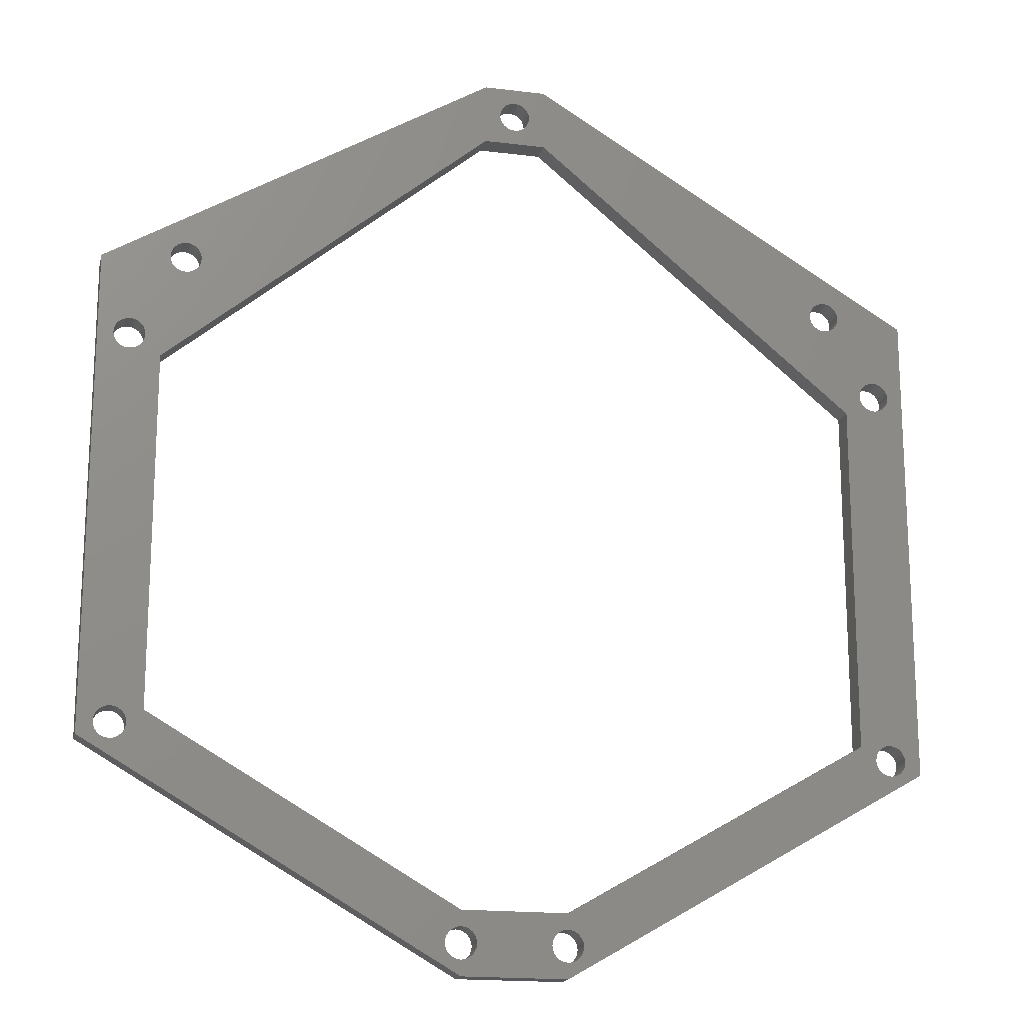
<metadata>
{"format":"stl","ext":"stl","renderer":"f3d","projection":"perspective","resolution":1024,"background":"white","views":[{"elev":-17.5,"azim":-13.7,"up":"+Y"}]}
</metadata>
<code>
# stl→obj: 464 verts, 964 faces
v -4 60.24 0
v -1.932 50.52 0
v -2 50 0
v -1.732 51 0
v 4.968 62 0
v 5.286 62.41 0
v 5.7 62.73 0
v 46 90 0
v -1.414 51.41 0
v -1 51.73 0
v -0.5176 51.93 0
v 2.398e-16 52 0
v 0.5176 51.93 0
v 4.768 61.52 0
v 1 51.73 0
v 1.414 51.41 0
v 1.732 51 0
v 1.932 50.52 0
v 2 50 0
v 4.7 61 0
v 4 47.3 0
v 6.182 62.93 0
v 6.7 63 0
v 7.218 62.93 0
v 7.7 62.73 0
v 8.114 62.41 0
v 8.432 62 0
v 8.632 61.52 0
v 8.7 61 0
v 7.7 59.27 0
v 46 82 0
v 7.218 59.07 0
v 6.7 59 0
v 6.182 59.07 0
v 5.7 59.27 0
v 5.286 59.59 0
v 4.968 60 0
v 4.768 60.48 0
v 8.114 59.59 0
v 8.432 60 0
v 8.632 60.48 0
v 48.27 87 0
v 48.59 87.41 0
v 49 87.73 0
v 54 90 0
v 48.07 86.52 0
v 48 86 0
v 49.48 87.93 0
v 50 88 0
v 50.52 87.93 0
v 51 87.73 0
v 51.41 87.41 0
v 51.73 87 0
v 51.93 86.52 0
v 52 86 0
v 4 1.691 0
v 41.37 -24.48 0
v 41.3 -25 0
v 41.57 -24 0
v 43.3 -21 0
v 41.89 -23.59 0
v 42.3 -23.27 0
v 42.78 -23.07 0
v 43.3 -23 0
v 56.7 -21 0
v 43.82 -23.07 0
v 44.3 -23.27 0
v 44.71 -23.59 0
v 45.03 -24 0
v 45.23 -24.48 0
v 45.3 -25 0
v 54.97 -24 0
v 54.77 -24.48 0
v 54.7 -25 0
v 55.29 -23.59 0
v 55.7 -23.27 0
v 56.18 -23.07 0
v 56.7 -23 0
v 96 1.691 0
v 57.22 -23.07 0
v 57.7 -23.27 0
v 58.11 -23.59 0
v 58.43 -24 0
v 58.63 -24.48 0
v 58.7 -25 0
v 49 84.27 0
v 54 82 0
v 48.59 84.59 0
v 48.27 85 0
v 48.07 85.48 0
v 49.48 84.07 0
v 50 84 0
v 50.52 84.07 0
v 51 84.27 0
v 51.41 84.59 0
v 51.73 85 0
v 51.93 85.48 0
v 104 60.24 0
v 93.82 62.93 0
v 93.3 63 0
v 92.78 62.93 0
v 92.3 62.73 0
v 91.89 62.41 0
v 91.57 62 0
v 91.37 61.52 0
v 91.3 61 0
v 94.3 62.73 0
v 94.71 62.41 0
v 95.03 62 0
v 95.23 61.52 0
v 95.3 61 0
v 96 47.37 0
v 98.27 51 0
v 98.07 50.52 0
v 98 50 0
v 98.59 51.41 0
v 99 51.73 0
v 99.48 51.93 0
v 100 52 0
v 100.5 51.93 0
v 101 51.73 0
v 101.4 51.41 0
v 101.7 51 0
v 101.9 50.52 0
v 102 50 0
v 102 -2.449e-16 0
v -4 -1.691 0
v -1 -1.732 0
v 43.3 -29 0
v -1.414 -1.414 0
v -1.732 -1 0
v -1.932 -0.5176 0
v -2 2.449e-16 0
v -0.5176 -1.932 0
v -3.674e-16 -2 0
v 0.5176 -1.932 0
v 1 -1.732 0
v 1.414 -1.414 0
v 1.732 -1 0
v 1.932 -0.5176 0
v 2 0 0
v 41.57 -26 0
v 41.37 -25.52 0
v 41.89 -26.41 0
v 42.3 -26.73 0
v 42.78 -26.93 0
v 43.3 -27 0
v 56.7 -29 0
v 43.82 -26.93 0
v 44.3 -26.73 0
v 44.71 -26.41 0
v 45.03 -26 0
v 45.23 -25.52 0
v 54.97 -26 0
v 54.77 -25.52 0
v 55.29 -26.41 0
v 55.7 -26.73 0
v 56.18 -26.93 0
v 56.7 -27 0
v 57.22 -26.93 0
v 57.7 -26.73 0
v 104 -1.691 0
v 58.11 -26.41 0
v 58.43 -26 0
v 58.63 -25.52 0
v 100 -2 0
v 99.48 -1.932 0
v 99 -1.732 0
v 98.59 -1.414 0
v 98.27 -1 0
v 98.07 -0.5176 0
v 98 0 0
v 100.5 -1.932 0
v 101 -1.732 0
v 101.4 -1.414 0
v 101.7 -1 0
v 101.9 -0.5176 0
v 98.07 49.48 0
v 98.07 0.5176 0
v 98.27 49 0
v 98.27 1 0
v 98.59 48.59 0
v 98.59 1.414 0
v 99 48.27 0
v 99 1.732 0
v 99.48 48.07 0
v 99.48 1.932 0
v 100 48 0
v 100 2 0
v 100.5 48.07 0
v 100.5 1.932 0
v 101 48.27 0
v 101 1.732 0
v 101.4 48.59 0
v 101.4 1.414 0
v 101.7 49 0
v 101.7 1 0
v 101.9 0.5176 0
v 101.9 49.48 0
v 91.37 60.48 0
v 91.57 60 0
v 91.89 59.59 0
v 92.3 59.27 0
v 92.78 59.07 0
v 93.3 59 0
v 93.82 59.07 0
v 94.3 59.27 0
v 94.71 59.59 0
v 95.03 60 0
v 95.23 60.48 0
v -1.932 49.48 0
v -1.932 0.5176 0
v -1.732 49 0
v -1.732 1 0
v -1.414 48.59 0
v -1.414 1.414 0
v -1 48.27 0
v -1 1.732 0
v -0.5176 48.07 0
v -0.5176 1.932 0
v 5.103e-18 48 0
v 1.225e-16 2 0
v 0.5176 48.07 0
v 0.5176 1.932 0
v 1 1.732 0
v 1 48.27 0
v 1.414 1.414 0
v 1.414 48.59 0
v 1.732 1 0
v 1.732 49 0
v 1.932 0.5176 0
v 1.932 49.48 0
v -4 60.24 3
v 5.7 62.73 3
v 46 90 3
v 5.286 62.41 3
v 4.968 62 3
v -1.732 51 3
v -1.932 50.52 3
v -2 50 3
v -1.414 51.41 3
v -1 51.73 3
v -0.5176 51.93 3
v 2.398e-16 52 3
v 0.5176 51.93 3
v 4.768 61.52 3
v 1 51.73 3
v 1.414 51.41 3
v 1.732 51 3
v 1.932 50.52 3
v 2 50 3
v 4.7 61 3
v 4 47.3 3
v 4 1.691 3
v 6.182 62.93 3
v 6.7 63 3
v 7.218 62.93 3
v 7.7 62.73 3
v 8.114 62.41 3
v 8.432 62 3
v 8.632 61.52 3
v 8.7 61 3
v 46 82 3
v 48.27 85 3
v 48.59 84.59 3
v 49 84.27 3
v 54 82 3
v 48.07 85.48 3
v 48 86 3
v 49.48 84.07 3
v 50 84 3
v 50.52 84.07 3
v 51 84.27 3
v 51.41 84.59 3
v 51.73 85 3
v 51.93 85.48 3
v 52 86 3
v 41.57 -24 3
v 43.3 -21 3
v 41.37 -24.48 3
v 41.3 -25 3
v 41.89 -23.59 3
v 42.3 -23.27 3
v 42.78 -23.07 3
v 43.3 -23 3
v 43.82 -23.07 3
v 56.7 -21 3
v 44.3 -23.27 3
v 44.71 -23.59 3
v 45.03 -24 3
v 45.23 -24.48 3
v 45.3 -25 3
v 54.97 -24 3
v 54.77 -24.48 3
v 54.7 -25 3
v 55.29 -23.59 3
v 55.7 -23.27 3
v 56.18 -23.07 3
v 56.7 -23 3
v 57.22 -23.07 3
v 96 1.691 3
v 57.7 -23.27 3
v 58.11 -23.59 3
v 58.43 -24 3
v 58.63 -24.48 3
v 58.7 -25 3
v 49 87.73 3
v 54 90 3
v 48.59 87.41 3
v 48.27 87 3
v 48.07 86.52 3
v 49.48 87.93 3
v 50 88 3
v 50.52 87.93 3
v 51 87.73 3
v 51.41 87.41 3
v 51.73 87 3
v 51.93 86.52 3
v 96 47.37 3
v 91.37 60.48 3
v 91.3 61 3
v 91.57 60 3
v 91.89 59.59 3
v 92.3 59.27 3
v 92.78 59.07 3
v 93.3 59 3
v 93.82 59.07 3
v 94.3 59.27 3
v 94.71 59.59 3
v 95.03 60 3
v 95.23 60.48 3
v 95.3 61 3
v -4 -1.691 3
v -2 2.449e-16 3
v -1.932 -0.5176 3
v -1.732 -1 3
v -1.414 -1.414 3
v -1 -1.732 3
v 43.3 -29 3
v -0.5176 -1.932 3
v -3.674e-16 -2 3
v 0.5176 -1.932 3
v 1 -1.732 3
v 1.414 -1.414 3
v 1.732 -1 3
v 1.932 -0.5176 3
v 2 0 3
v 41.57 -26 3
v 41.37 -25.52 3
v 41.89 -26.41 3
v 42.3 -26.73 3
v 42.78 -26.93 3
v 43.3 -27 3
v 56.7 -29 3
v 43.82 -26.93 3
v 44.3 -26.73 3
v 44.71 -26.41 3
v 45.03 -26 3
v 45.23 -25.52 3
v 54.97 -26 3
v 54.77 -25.52 3
v 55.29 -26.41 3
v 55.7 -26.73 3
v 56.18 -26.93 3
v 56.7 -27 3
v 57.22 -26.93 3
v 57.7 -26.73 3
v 104 -1.691 3
v 58.11 -26.41 3
v 58.43 -26 3
v 58.63 -25.52 3
v 100 -2 3
v 99.48 -1.932 3
v 99 -1.732 3
v 98.59 -1.414 3
v 98.27 -1 3
v 98.07 -0.5176 3
v 98 0 3
v 100.5 -1.932 3
v 101 -1.732 3
v 101.4 -1.414 3
v 101.7 -1 3
v 101.9 -0.5176 3
v 102 -2.449e-16 3
v 102 50 3
v 93.82 62.93 3
v 104 60.24 3
v 93.3 63 3
v 92.78 62.93 3
v 92.3 62.73 3
v 91.89 62.41 3
v 91.57 62 3
v 91.37 61.52 3
v 94.3 62.73 3
v 94.71 62.41 3
v 95.03 62 3
v 95.23 61.52 3
v 98.27 51 3
v 98.07 50.52 3
v 98 50 3
v 98.59 51.41 3
v 99 51.73 3
v 99.48 51.93 3
v 100 52 3
v 100.5 51.93 3
v 101 51.73 3
v 101.4 51.41 3
v 101.7 51 3
v 101.9 50.52 3
v 98.07 0.5176 3
v 98.07 49.48 3
v 98.27 49 3
v 98.27 1 3
v 98.59 1.414 3
v 98.59 48.59 3
v 99 48.27 3
v 99 1.732 3
v 99.48 1.932 3
v 99.48 48.07 3
v 100 48 3
v 100 2 3
v 100.5 1.932 3
v 100.5 48.07 3
v 101 1.732 3
v 101 48.27 3
v 101.4 1.414 3
v 101.4 48.59 3
v 101.7 1 3
v 101.7 49 3
v 101.9 0.5176 3
v 101.9 49.48 3
v 4.768 60.48 3
v 4.968 60 3
v 5.286 59.59 3
v 5.7 59.27 3
v 6.182 59.07 3
v 6.7 59 3
v 7.218 59.07 3
v 7.7 59.27 3
v 8.114 59.59 3
v 8.432 60 3
v 8.632 60.48 3
v -1.932 49.48 3
v -1.932 0.5176 3
v -1.732 49 3
v -1.732 1 3
v -1.414 48.59 3
v -1.414 1.414 3
v -1 48.27 3
v -1 1.732 3
v -0.5176 48.07 3
v -0.5176 1.932 3
v 5.103e-18 48 3
v 1.225e-16 2 3
v 0.5176 48.07 3
v 0.5176 1.932 3
v 1 1.732 3
v 1 48.27 3
v 1.414 1.414 3
v 1.414 48.59 3
v 1.732 1 3
v 1.732 49 3
v 1.932 0.5176 3
v 1.932 49.48 3
f 1 2 3
f 2 1 4
f 4 1 5
f 5 1 6
f 6 1 7
f 7 1 8
f 4 5 9
f 9 5 10
f 10 5 11
f 11 5 12
f 12 5 13
f 13 5 14
f 13 14 15
f 15 14 16
f 16 14 17
f 17 14 18
f 18 14 19
f 19 14 20
f 19 20 21
f 7 8 22
f 22 8 23
f 23 8 24
f 24 8 25
f 25 8 26
f 26 8 27
f 27 8 28
f 28 8 29
f 21 30 31
f 30 21 32
f 32 21 33
f 33 21 34
f 34 21 35
f 35 21 36
f 36 21 37
f 37 21 38
f 38 21 20
f 31 30 39
f 31 39 40
f 31 40 41
f 31 41 29
f 31 29 8
f 31 8 42
f 42 8 43
f 43 8 44
f 44 8 45
f 31 42 46
f 31 46 47
f 44 45 48
f 48 45 49
f 49 45 50
f 50 45 51
f 51 45 52
f 52 45 53
f 53 45 54
f 54 45 55
f 56 57 58
f 57 56 59
f 59 56 60
f 59 60 61
f 61 60 62
f 62 60 63
f 63 60 64
f 64 60 65
f 64 65 66
f 66 65 67
f 67 65 68
f 68 65 69
f 69 65 70
f 70 65 71
f 71 65 72
f 71 72 73
f 71 73 74
f 72 65 75
f 75 65 76
f 76 65 77
f 77 65 78
f 78 65 79
f 78 79 80
f 80 79 81
f 81 79 82
f 82 79 83
f 83 79 84
f 84 79 85
f 31 86 87
f 86 31 88
f 88 31 89
f 89 31 90
f 90 31 47
f 87 86 91
f 87 91 92
f 87 92 93
f 87 93 94
f 87 94 95
f 87 95 96
f 87 96 97
f 87 97 55
f 87 55 45
f 87 45 98
f 87 98 99
f 87 99 100
f 87 100 101
f 87 101 102
f 87 102 103
f 87 103 104
f 87 104 105
f 87 105 106
f 99 98 107
f 107 98 108
f 108 98 109
f 109 98 110
f 110 98 111
f 111 98 112
f 112 98 113
f 112 113 114
f 112 114 115
f 113 98 116
f 116 98 117
f 117 98 118
f 118 98 119
f 119 98 120
f 120 98 121
f 121 98 122
f 122 98 123
f 123 98 124
f 124 98 125
f 125 98 126
f 127 128 129
f 128 127 130
f 130 127 131
f 131 127 132
f 132 127 133
f 133 127 1
f 133 1 3
f 129 128 134
f 129 134 135
f 129 135 136
f 129 136 137
f 129 137 138
f 129 138 139
f 129 139 140
f 129 140 141
f 129 141 56
f 56 141 19
f 56 19 21
f 129 56 142
f 142 56 143
f 143 56 58
f 129 142 144
f 129 144 145
f 129 145 146
f 129 146 147
f 129 147 148
f 148 147 149
f 148 149 150
f 148 150 151
f 148 151 152
f 148 152 153
f 148 153 71
f 148 71 154
f 154 71 155
f 155 71 74
f 148 154 156
f 148 156 157
f 148 157 158
f 148 158 159
f 148 159 160
f 148 160 161
f 148 161 162
f 162 161 163
f 162 163 164
f 162 164 165
f 162 165 85
f 162 85 166
f 166 85 167
f 167 85 168
f 168 85 169
f 169 85 79
f 169 79 170
f 170 79 171
f 171 79 172
f 172 79 112
f 172 112 115
f 162 166 173
f 162 173 174
f 162 174 175
f 162 175 176
f 162 176 177
f 162 177 126
f 162 126 98
f 178 172 115
f 172 178 179
f 179 178 180
f 179 180 181
f 181 180 182
f 181 182 183
f 183 182 184
f 183 184 185
f 185 184 186
f 185 186 187
f 187 186 188
f 187 188 189
f 189 188 190
f 189 190 191
f 191 190 192
f 191 192 193
f 193 192 194
f 193 194 195
f 195 194 196
f 195 196 197
f 197 196 198
f 198 196 199
f 198 199 125
f 198 125 126
f 87 200 112
f 200 87 106
f 112 200 201
f 112 201 202
f 112 202 203
f 112 203 204
f 112 204 205
f 112 205 206
f 112 206 207
f 112 207 208
f 112 208 209
f 112 209 210
f 112 210 111
f 211 133 3
f 133 211 212
f 212 211 213
f 212 213 214
f 214 213 215
f 214 215 216
f 216 215 217
f 216 217 218
f 218 217 219
f 218 219 220
f 220 219 221
f 220 221 222
f 222 221 223
f 222 223 224
f 224 223 225
f 225 223 226
f 225 226 227
f 227 226 228
f 227 228 229
f 229 228 230
f 229 230 231
f 231 230 232
f 231 232 141
f 141 232 19
f 233 234 235
f 234 233 236
f 236 233 237
f 237 233 238
f 238 233 239
f 239 233 240
f 237 238 241
f 237 241 242
f 237 242 243
f 237 243 244
f 237 244 245
f 237 245 246
f 246 245 247
f 246 247 248
f 246 248 249
f 246 249 250
f 246 250 251
f 246 251 252
f 252 251 253
f 253 251 254
f 235 234 255
f 235 255 256
f 235 256 257
f 235 257 258
f 235 258 259
f 235 259 260
f 235 260 261
f 235 261 262
f 235 262 263
f 235 263 264
f 264 263 265
f 265 263 266
f 266 263 267
f 235 264 268
f 235 268 269
f 266 267 270
f 270 267 271
f 271 267 272
f 272 267 273
f 273 267 274
f 274 267 275
f 275 267 276
f 276 267 277
f 254 278 279
f 278 254 280
f 280 254 281
f 279 278 282
f 279 282 283
f 279 283 284
f 279 284 285
f 279 285 286
f 279 286 287
f 287 286 288
f 287 288 289
f 287 289 290
f 287 290 291
f 287 291 292
f 287 292 293
f 293 292 294
f 294 292 295
f 287 293 296
f 287 296 297
f 287 297 298
f 287 298 299
f 287 299 300
f 287 300 301
f 301 300 302
f 301 302 303
f 301 303 304
f 301 304 305
f 301 305 306
f 235 307 308
f 307 235 309
f 309 235 310
f 310 235 311
f 311 235 269
f 308 307 312
f 308 312 313
f 308 313 314
f 308 314 315
f 308 315 316
f 308 316 317
f 308 317 318
f 308 318 277
f 308 277 267
f 308 267 319
f 308 319 320
f 308 320 321
f 320 319 322
f 322 319 323
f 323 319 324
f 324 319 325
f 325 319 326
f 326 319 327
f 327 319 328
f 328 319 329
f 329 319 330
f 330 319 331
f 331 319 332
f 333 334 233
f 334 333 335
f 335 333 336
f 336 333 337
f 337 333 338
f 338 333 339
f 233 334 240
f 338 339 340
f 340 339 341
f 341 339 342
f 342 339 343
f 343 339 344
f 344 339 345
f 345 339 346
f 346 339 347
f 347 339 254
f 347 254 251
f 254 339 348
f 254 348 349
f 254 349 281
f 348 339 350
f 350 339 351
f 351 339 352
f 352 339 353
f 353 339 354
f 353 354 355
f 355 354 356
f 356 354 357
f 357 354 358
f 358 354 359
f 359 354 292
f 292 354 360
f 292 360 361
f 292 361 295
f 360 354 362
f 362 354 363
f 363 354 364
f 364 354 365
f 365 354 366
f 366 354 367
f 367 354 368
f 367 368 369
f 369 368 370
f 370 368 371
f 371 368 306
f 306 368 372
f 306 372 373
f 306 373 374
f 306 374 375
f 306 375 301
f 301 375 376
f 301 376 377
f 301 377 378
f 301 378 319
f 372 368 379
f 379 368 380
f 380 368 381
f 381 368 382
f 382 368 383
f 383 368 384
f 384 368 385
f 308 386 387
f 386 308 388
f 388 308 389
f 389 308 390
f 390 308 391
f 391 308 392
f 392 308 393
f 393 308 321
f 387 386 394
f 387 394 395
f 387 395 396
f 387 396 397
f 387 397 332
f 387 332 319
f 387 319 398
f 398 319 399
f 399 319 400
f 400 319 378
f 387 398 401
f 387 401 402
f 387 402 403
f 387 403 404
f 387 404 405
f 387 405 406
f 387 406 407
f 387 407 408
f 387 408 409
f 387 409 385
f 387 385 368
f 410 400 378
f 400 410 411
f 411 410 412
f 412 410 413
f 412 413 414
f 412 414 415
f 415 414 416
f 416 414 417
f 416 417 418
f 416 418 419
f 419 418 420
f 420 418 421
f 420 421 422
f 420 422 423
f 423 422 424
f 423 424 425
f 425 424 426
f 425 426 427
f 427 426 428
f 427 428 429
f 429 428 430
f 429 430 431
f 431 430 384
f 431 384 385
f 253 432 252
f 432 253 433
f 433 253 434
f 434 253 435
f 435 253 436
f 436 253 437
f 437 253 438
f 438 253 439
f 439 253 263
f 439 263 440
f 440 263 441
f 441 263 442
f 442 263 262
f 334 443 240
f 443 334 444
f 443 444 445
f 445 444 446
f 445 446 447
f 447 446 448
f 447 448 449
f 449 448 450
f 449 450 451
f 451 450 452
f 451 452 453
f 453 452 454
f 453 454 455
f 455 454 456
f 455 456 457
f 455 457 458
f 458 457 459
f 458 459 460
f 460 459 461
f 460 461 462
f 462 461 463
f 462 463 464
f 464 463 347
f 464 347 251
f 233 127 333
f 127 233 1
f 233 8 1
f 8 233 235
f 235 45 8
f 45 235 308
f 308 98 45
f 98 308 387
f 98 368 162
f 368 98 387
f 368 148 162
f 148 368 354
f 354 129 148
f 129 354 339
f 339 127 129
f 127 339 333
f 365 160 159
f 160 365 366
f 366 161 160
f 161 366 367
f 367 163 161
f 163 367 369
f 370 163 369
f 163 370 164
f 371 164 370
f 164 371 165
f 306 165 371
f 165 306 85
f 305 85 306
f 85 305 84
f 304 84 305
f 84 304 83
f 303 83 304
f 83 303 82
f 303 81 82
f 81 303 302
f 302 80 81
f 80 302 300
f 300 78 80
f 78 300 299
f 299 77 78
f 77 299 298
f 298 76 77
f 76 298 297
f 297 75 76
f 75 297 296
f 75 293 72
f 293 75 296
f 72 294 73
f 294 72 293
f 73 295 74
f 295 73 294
f 74 361 155
f 361 74 295
f 155 360 154
f 360 155 361
f 154 362 156
f 362 154 360
f 362 157 156
f 157 362 363
f 363 158 157
f 158 363 364
f 364 159 158
f 159 364 365
f 341 136 135
f 136 341 342
f 342 137 136
f 137 342 343
f 343 138 137
f 138 343 344
f 345 138 344
f 138 345 139
f 346 139 345
f 139 346 140
f 347 140 346
f 140 347 141
f 463 141 347
f 141 463 231
f 461 231 463
f 231 461 229
f 459 229 461
f 229 459 227
f 459 225 227
f 225 459 457
f 457 224 225
f 224 457 456
f 456 222 224
f 222 456 454
f 454 220 222
f 220 454 452
f 452 218 220
f 218 452 450
f 450 216 218
f 216 450 448
f 216 446 214
f 446 216 448
f 214 444 212
f 444 214 446
f 212 334 133
f 334 212 444
f 133 335 132
f 335 133 334
f 132 336 131
f 336 132 335
f 131 337 130
f 337 131 336
f 337 128 130
f 128 337 338
f 338 134 128
f 134 338 340
f 340 135 134
f 135 340 341
f 319 79 301
f 79 319 112
f 319 87 112
f 87 319 267
f 267 31 87
f 31 267 263
f 263 21 31
f 21 263 253
f 21 254 56
f 254 21 253
f 254 60 56
f 60 254 279
f 279 65 60
f 65 279 287
f 287 79 65
f 79 287 301
f 372 173 166
f 173 372 379
f 379 174 173
f 174 379 380
f 380 175 174
f 175 380 381
f 382 175 381
f 175 382 176
f 383 176 382
f 176 383 177
f 384 177 383
f 177 384 126
f 430 126 384
f 126 430 198
f 428 198 430
f 198 428 197
f 426 197 428
f 197 426 195
f 426 193 195
f 193 426 424
f 424 191 193
f 191 424 422
f 422 189 191
f 189 422 421
f 421 187 189
f 187 421 418
f 418 185 187
f 185 418 417
f 417 183 185
f 183 417 414
f 183 413 181
f 413 183 414
f 181 410 179
f 410 181 413
f 179 378 172
f 378 179 410
f 172 377 171
f 377 172 378
f 171 376 170
f 376 171 377
f 170 375 169
f 375 170 376
f 375 168 169
f 168 375 374
f 374 167 168
f 167 374 373
f 373 166 167
f 166 373 372
f 352 147 146
f 147 352 353
f 353 149 147
f 149 353 355
f 355 150 149
f 150 355 356
f 356 151 150
f 151 356 357
f 358 151 357
f 151 358 152
f 359 152 358
f 152 359 153
f 292 153 359
f 153 292 71
f 291 71 292
f 71 291 70
f 290 70 291
f 70 290 69
f 289 69 290
f 69 289 68
f 289 67 68
f 67 289 288
f 288 66 67
f 66 288 286
f 286 64 66
f 64 286 285
f 285 63 64
f 63 285 284
f 284 62 63
f 62 284 283
f 283 61 62
f 61 283 282
f 61 278 59
f 278 61 282
f 59 280 57
f 280 59 278
f 57 281 58
f 281 57 280
f 58 349 143
f 349 58 281
f 143 348 142
f 348 143 349
f 142 350 144
f 350 142 348
f 350 145 144
f 145 350 351
f 351 146 145
f 146 351 352
f 420 190 188
f 190 420 423
f 423 192 190
f 192 423 425
f 425 194 192
f 194 425 427
f 429 194 427
f 194 429 196
f 431 196 429
f 196 431 199
f 385 199 431
f 199 385 125
f 409 125 385
f 125 409 124
f 408 124 409
f 124 408 123
f 407 123 408
f 123 407 122
f 407 121 122
f 121 407 406
f 406 120 121
f 120 406 405
f 405 119 120
f 119 405 404
f 404 118 119
f 118 404 403
f 403 117 118
f 117 403 402
f 402 116 117
f 116 402 401
f 116 398 113
f 398 116 401
f 113 399 114
f 399 113 398
f 114 400 115
f 400 114 399
f 115 411 178
f 411 115 400
f 178 412 180
f 412 178 411
f 180 415 182
f 415 180 412
f 415 184 182
f 184 415 416
f 416 186 184
f 186 416 419
f 419 188 186
f 188 419 420
f 326 206 205
f 206 326 327
f 327 207 206
f 207 327 328
f 328 208 207
f 208 328 329
f 330 208 329
f 208 330 209
f 331 209 330
f 209 331 210
f 332 210 331
f 210 332 111
f 397 111 332
f 111 397 110
f 396 110 397
f 110 396 109
f 395 109 396
f 109 395 108
f 395 107 108
f 107 395 394
f 394 99 107
f 99 394 386
f 386 100 99
f 100 386 388
f 388 101 100
f 101 388 389
f 389 102 101
f 102 389 390
f 390 103 102
f 103 390 391
f 103 392 104
f 392 103 391
f 104 393 105
f 393 104 392
f 105 321 106
f 321 105 393
f 106 320 200
f 320 106 321
f 200 322 201
f 322 200 320
f 201 323 202
f 323 201 322
f 323 203 202
f 203 323 324
f 324 204 203
f 204 324 325
f 325 205 204
f 205 325 326
f 307 43 44
f 43 307 309
f 43 310 42
f 310 43 309
f 42 311 46
f 311 42 310
f 46 269 47
f 269 46 311
f 47 268 90
f 268 47 269
f 90 264 89
f 264 90 268
f 89 265 88
f 265 89 264
f 265 86 88
f 86 265 266
f 266 91 86
f 91 266 270
f 270 92 91
f 92 270 271
f 271 93 92
f 93 271 272
f 272 94 93
f 94 272 273
f 273 95 94
f 95 273 274
f 275 95 274
f 95 275 96
f 276 96 275
f 96 276 97
f 277 97 276
f 97 277 55
f 318 55 277
f 55 318 54
f 317 54 318
f 54 317 53
f 316 53 317
f 53 316 52
f 316 51 52
f 51 316 315
f 315 50 51
f 50 315 314
f 314 49 50
f 49 314 313
f 313 48 49
f 48 313 312
f 312 44 48
f 44 312 307
f 258 24 25
f 24 258 257
f 257 23 24
f 23 257 256
f 256 22 23
f 22 256 255
f 255 7 22
f 7 255 234
f 234 6 7
f 6 234 236
f 6 237 5
f 237 6 236
f 5 246 14
f 246 5 237
f 14 252 20
f 252 14 246
f 20 432 38
f 432 20 252
f 38 433 37
f 433 38 432
f 37 434 36
f 434 37 433
f 434 35 36
f 35 434 435
f 435 34 35
f 34 435 436
f 436 33 34
f 33 436 437
f 437 32 33
f 32 437 438
f 438 30 32
f 30 438 439
f 439 39 30
f 39 439 440
f 441 39 440
f 39 441 40
f 442 40 441
f 40 442 41
f 262 41 442
f 41 262 29
f 261 29 262
f 29 261 28
f 260 28 261
f 28 260 27
f 259 27 260
f 27 259 26
f 259 25 26
f 25 259 258
f 3 443 211
f 443 3 240
f 211 445 213
f 445 211 443
f 213 447 215
f 447 213 445
f 447 217 215
f 217 447 449
f 449 219 217
f 219 449 451
f 451 221 219
f 221 451 453
f 453 223 221
f 223 453 455
f 455 226 223
f 226 455 458
f 458 228 226
f 228 458 460
f 462 228 460
f 228 462 230
f 464 230 462
f 230 464 232
f 251 232 464
f 232 251 19
f 250 19 251
f 19 250 18
f 249 18 250
f 18 249 17
f 248 17 249
f 17 248 16
f 248 15 16
f 15 248 247
f 247 13 15
f 13 247 245
f 245 12 13
f 12 245 244
f 244 11 12
f 11 244 243
f 243 10 11
f 10 243 242
f 242 9 10
f 9 242 241
f 9 238 4
f 238 9 241
f 4 239 2
f 239 4 238
f 2 240 3
f 240 2 239

</code>
